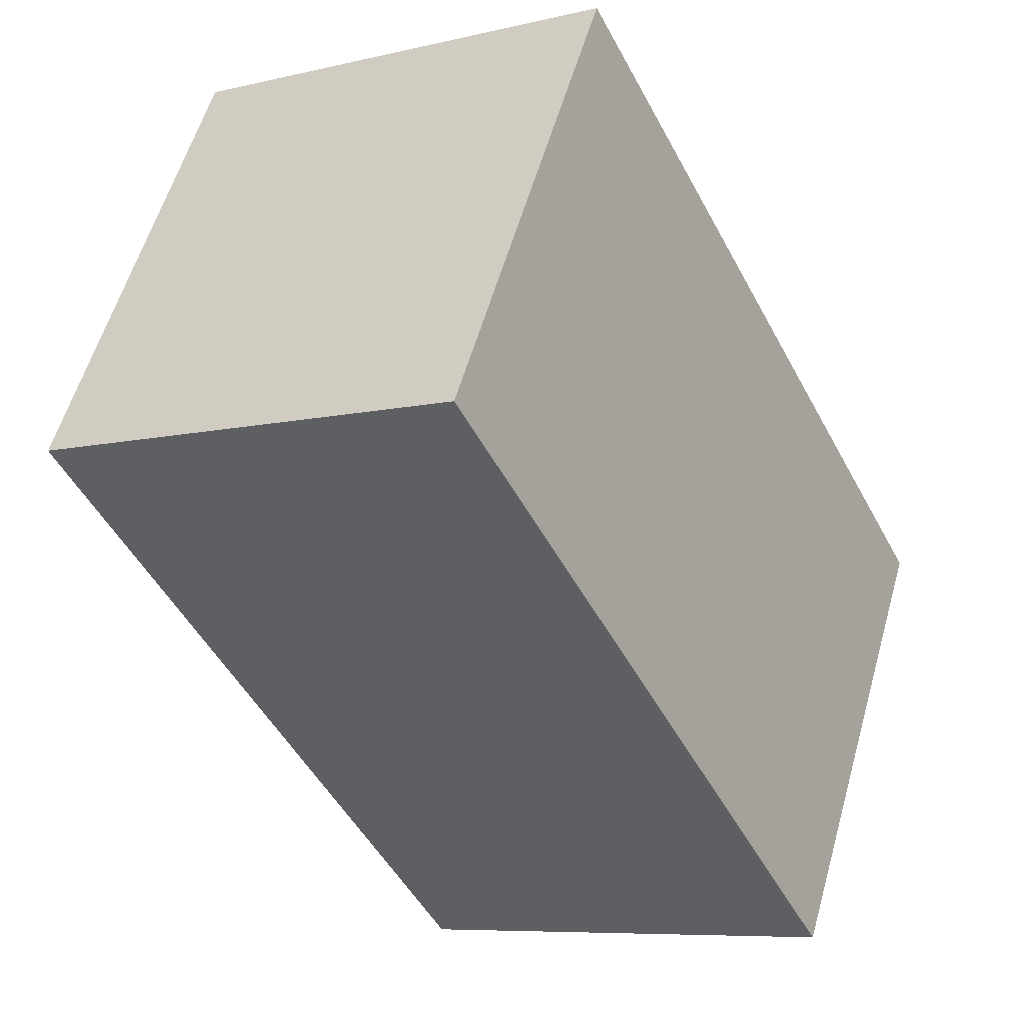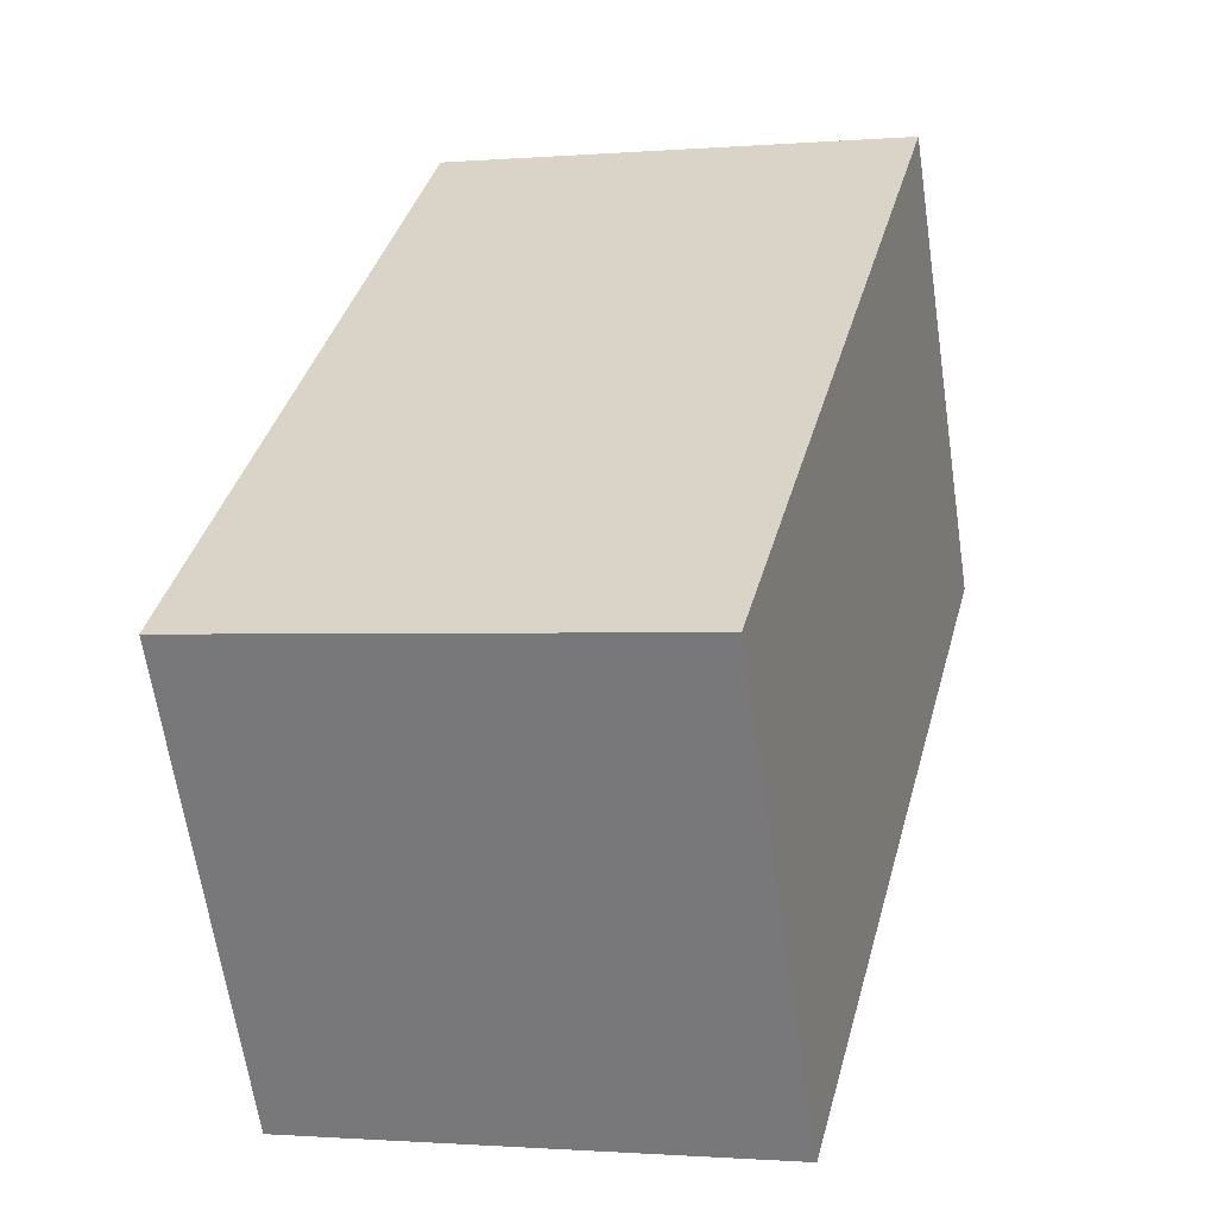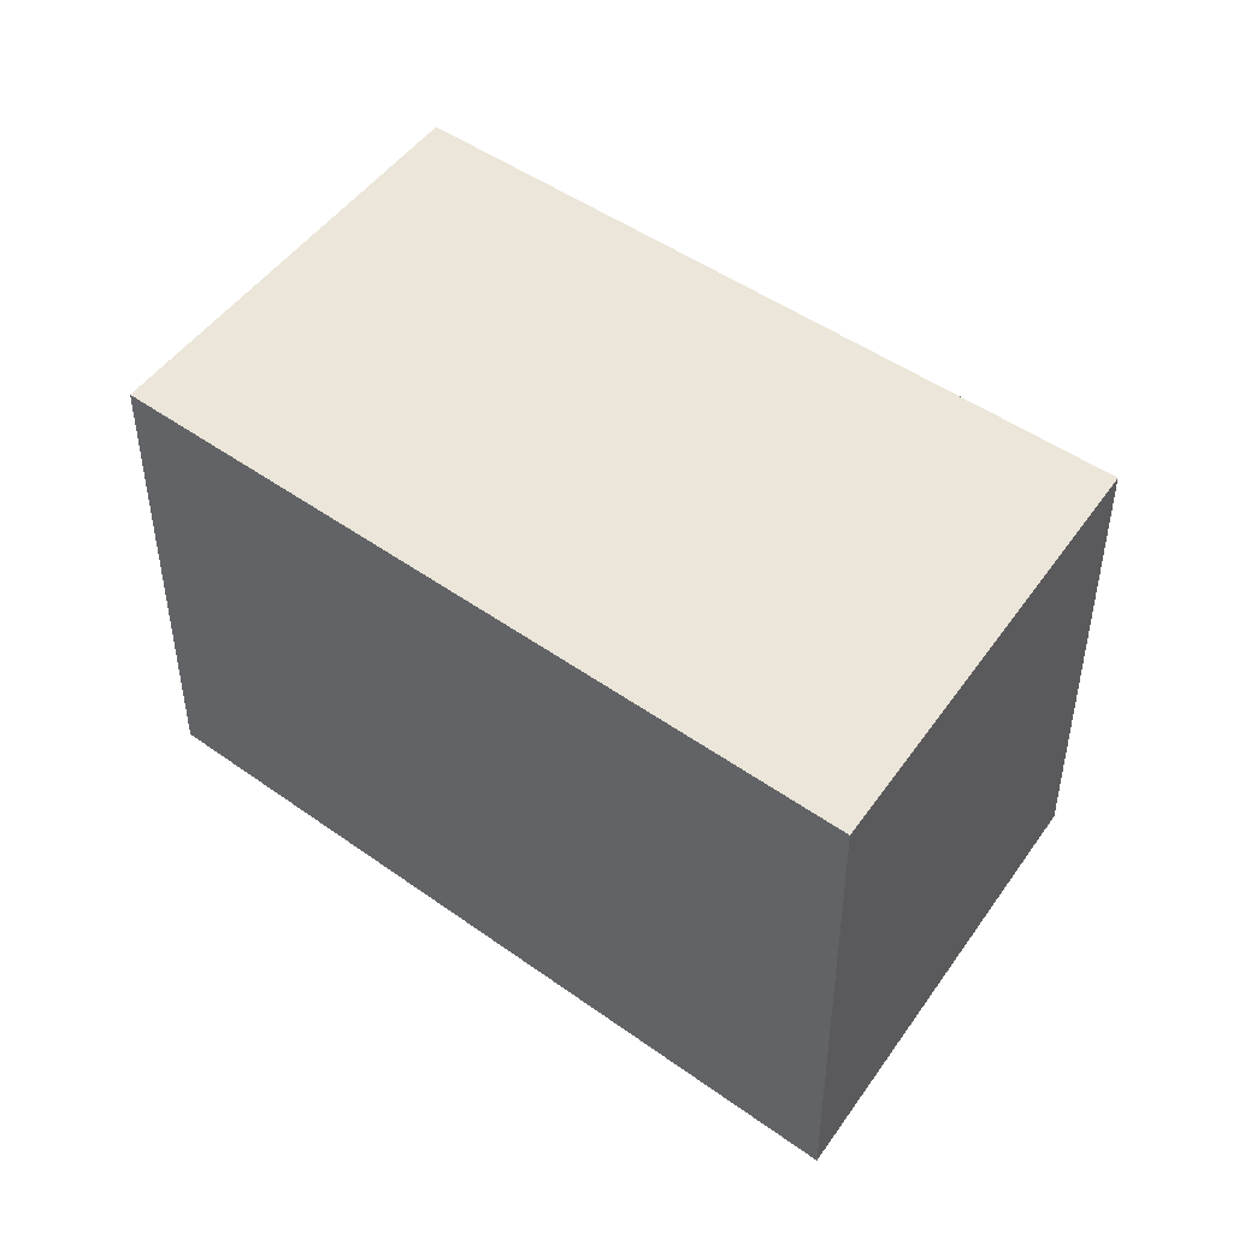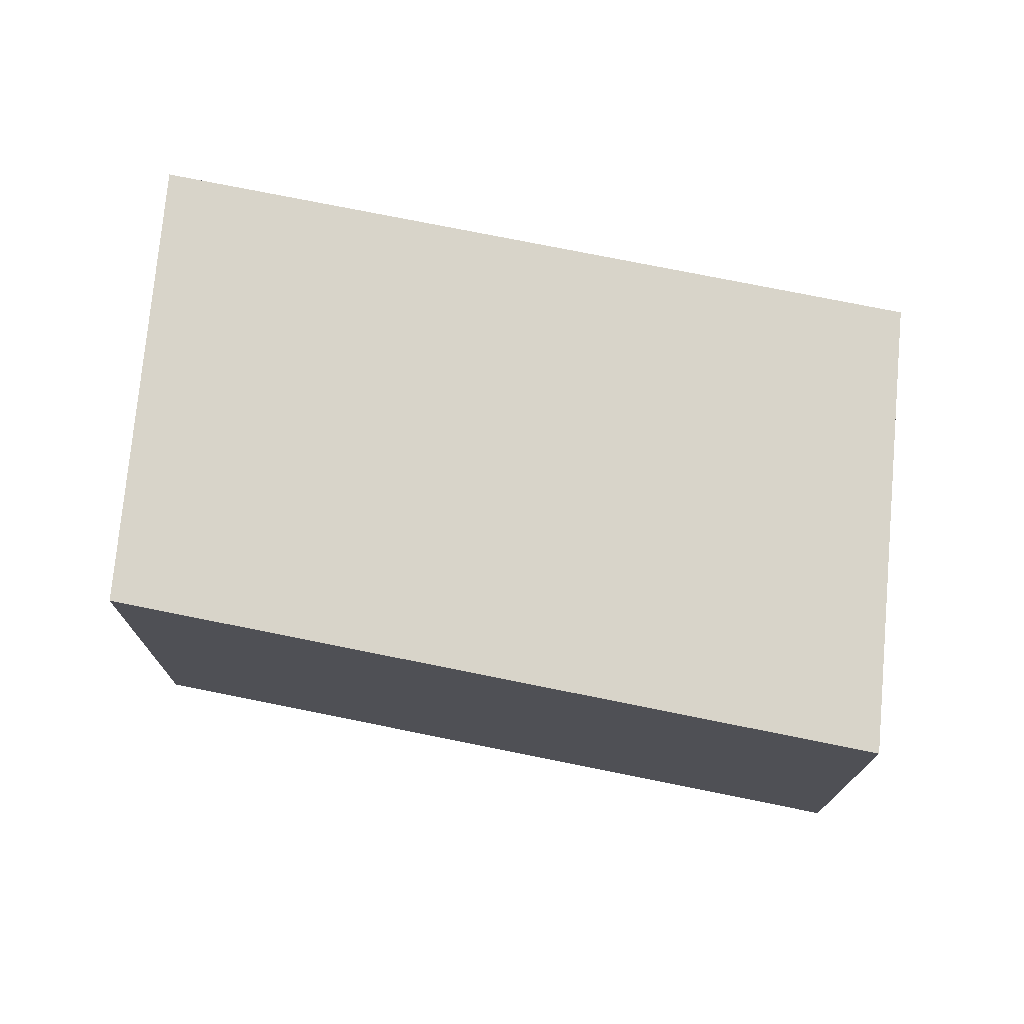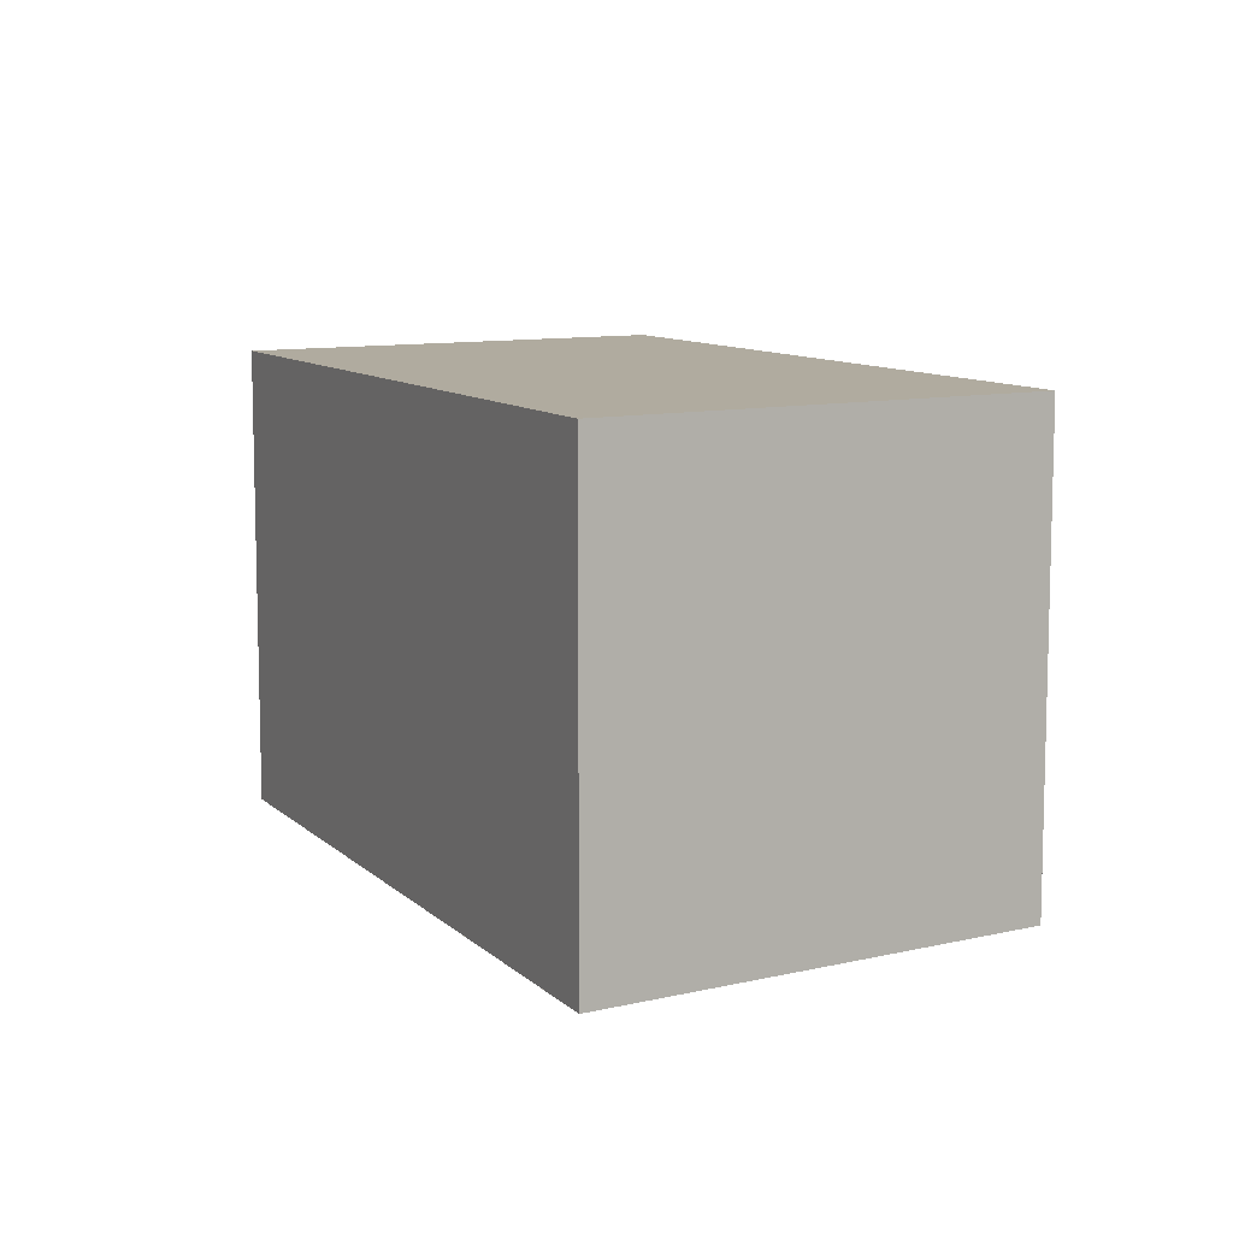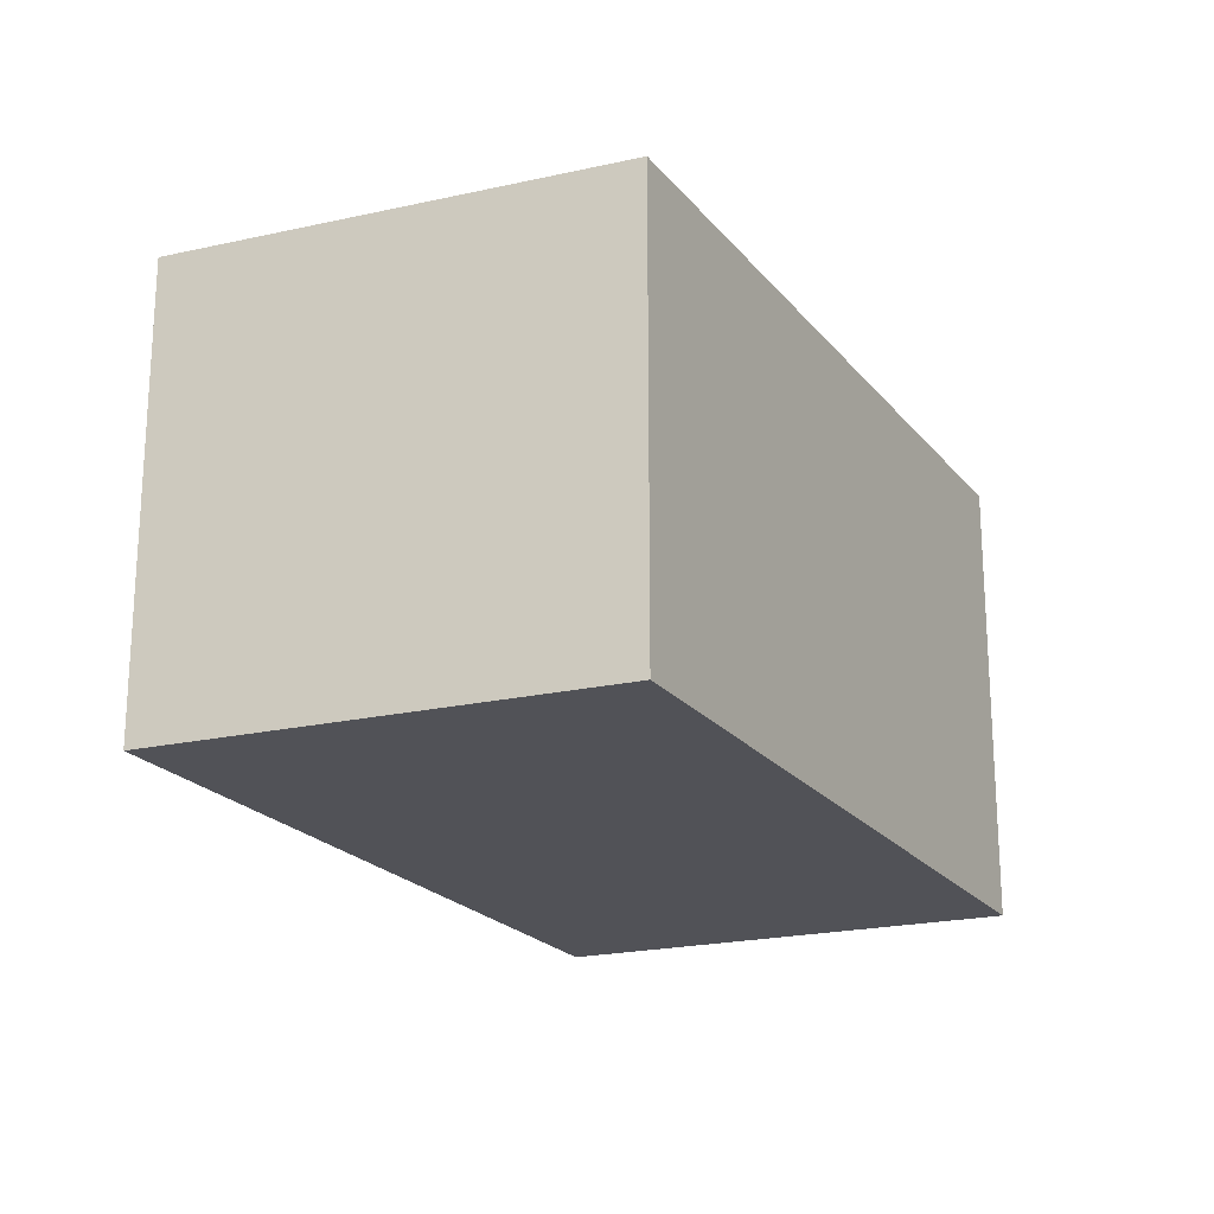
<metadata>
{"format":"obj","ext":"obj","renderer":"f3d","projection":"perspective","resolution":1024,"background":"white","views":[{"elev":-7.8,"azim":123.7,"up":"+Z"},{"elev":-1.1,"azim":-72.8,"up":"+Z"},{"elev":47.0,"azim":-176.4,"up":"+Y"},{"elev":75.1,"azim":155.8,"up":"+Y"},{"elev":9.7,"azim":-151.1,"up":"+Y"},{"elev":-21.6,"azim":82.2,"up":"+Y"}]}
</metadata>
<code>
v  8.33 6.037 5.965
v  0 0 0
v  8.33 -3.652e-16 5.965
v  0.0001292 6.037 -0.0001907
v  2.98 3.24e-16 -5.291
v  2.98 6.037 -5.291
v  11.31 6.037 0.6739
v  11.31 -4.127e-17 0.6741
g defaultobject
f 1 2 3
f 2 1 4
f 4 5 2
f 5 4 6
f 5 7 8
f 7 5 6
f 8 1 3
f 1 8 7
f 1 6 4
f 6 1 7
f 2 8 3
f 8 2 5

</code>
